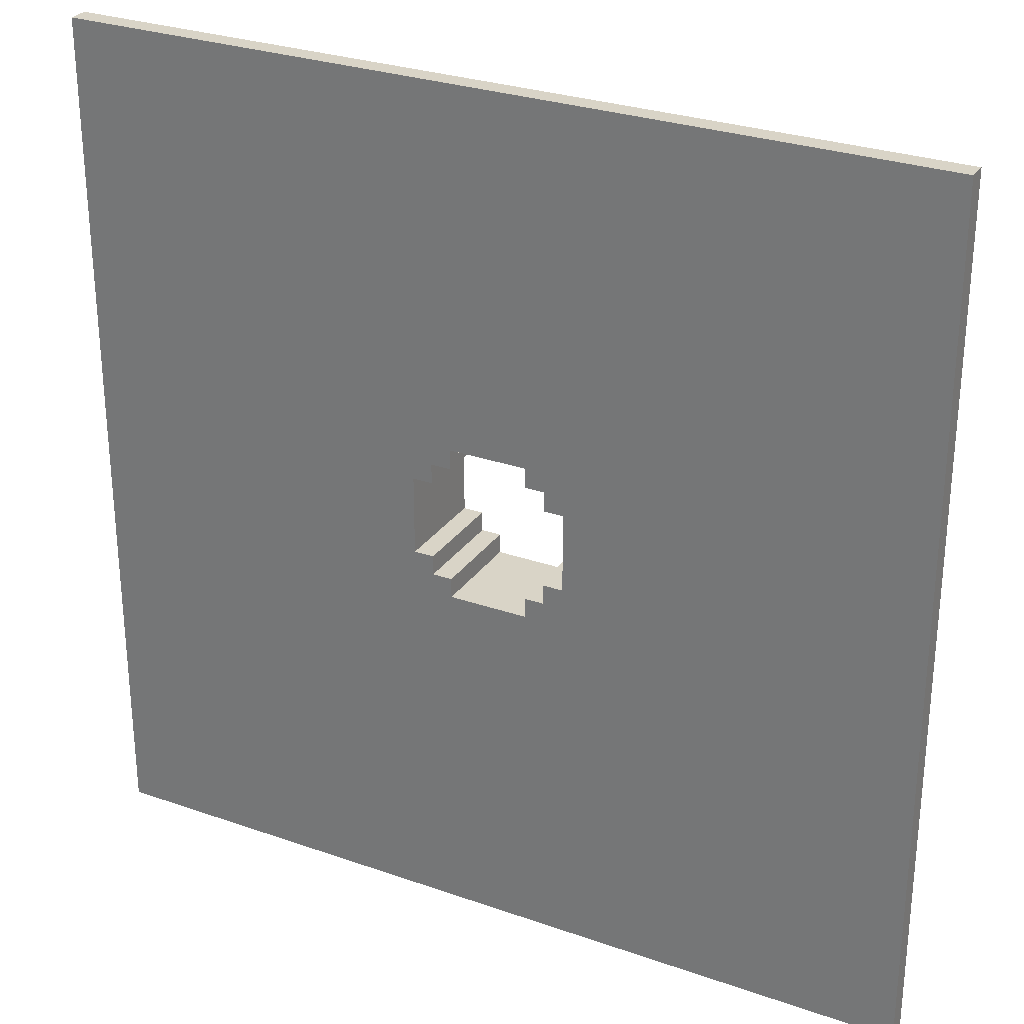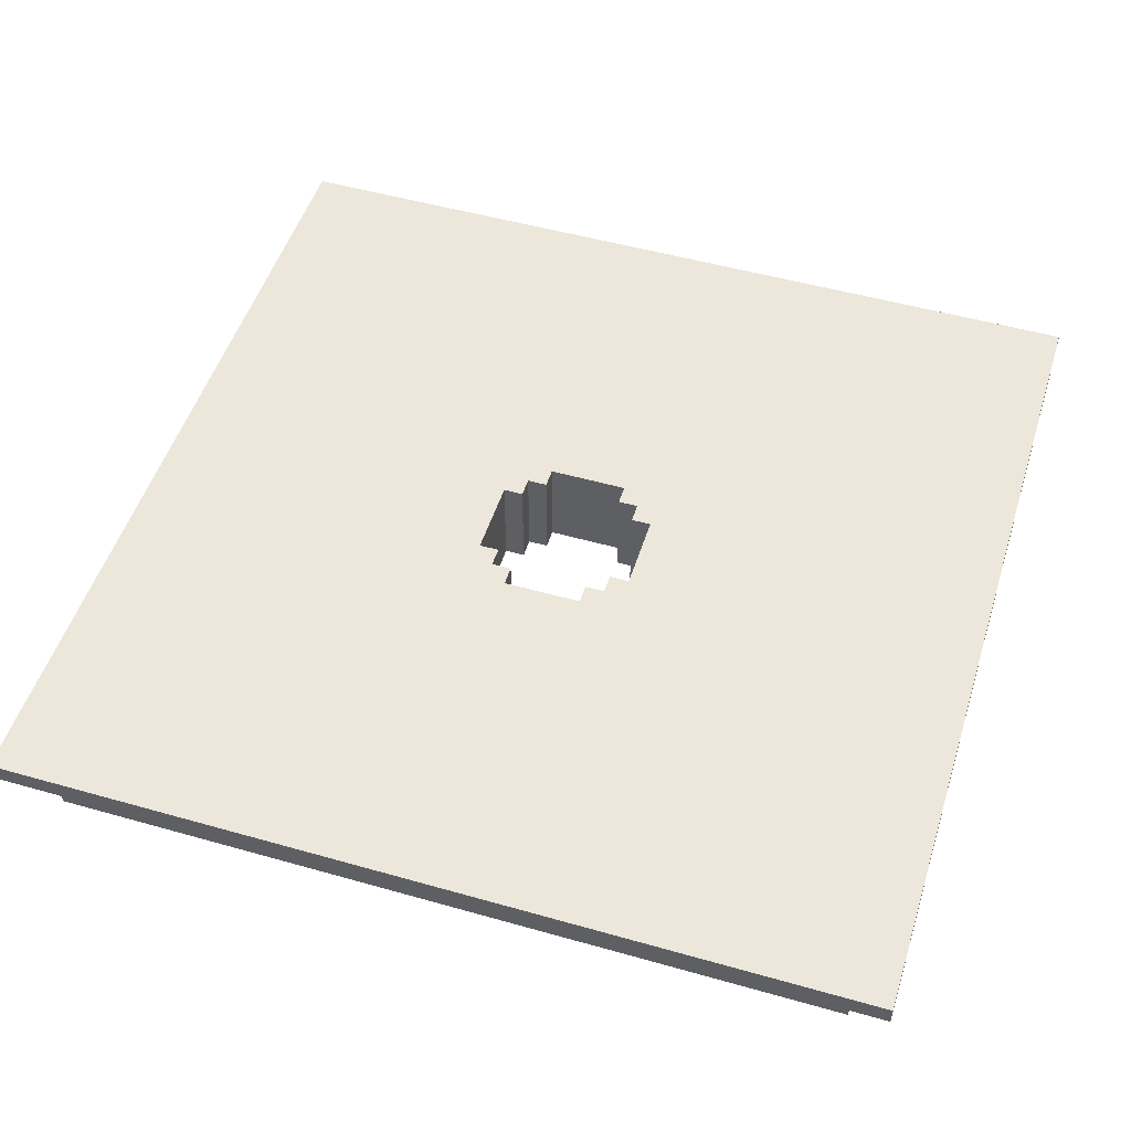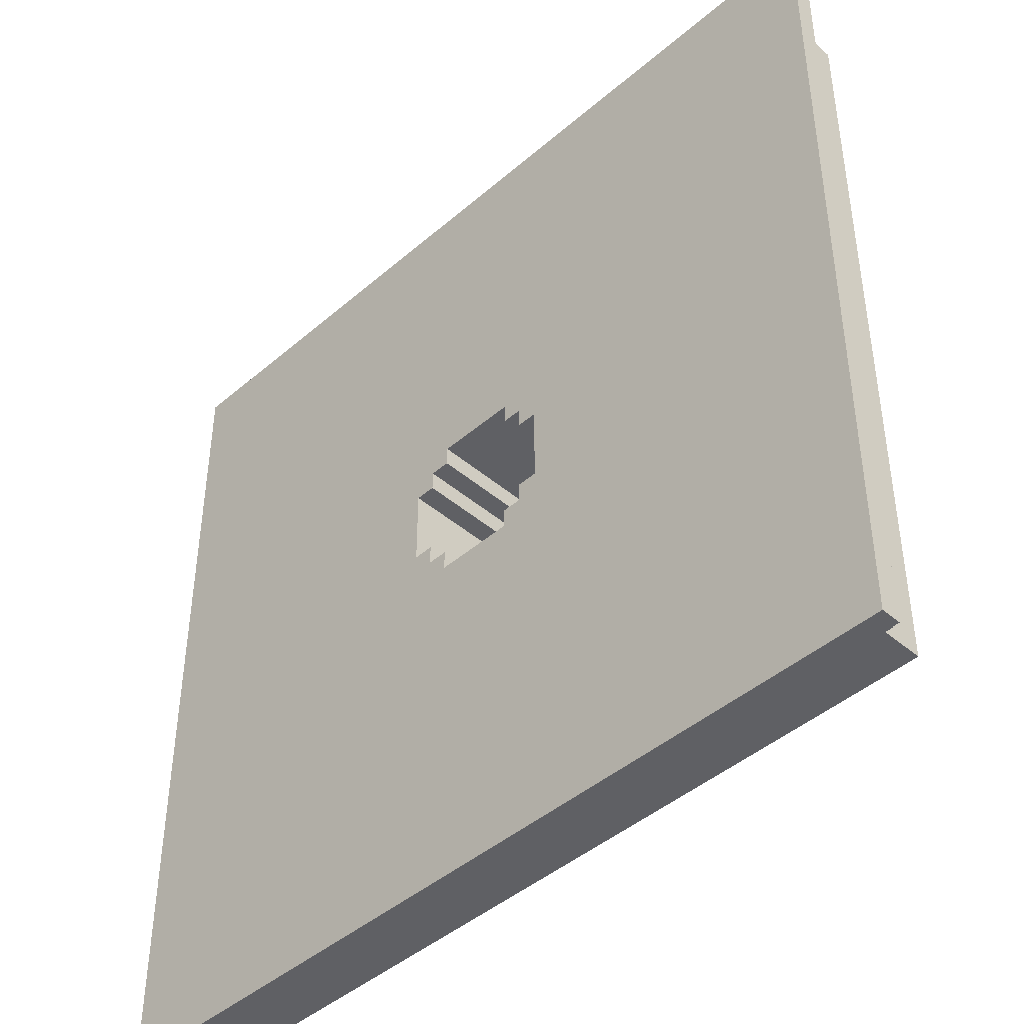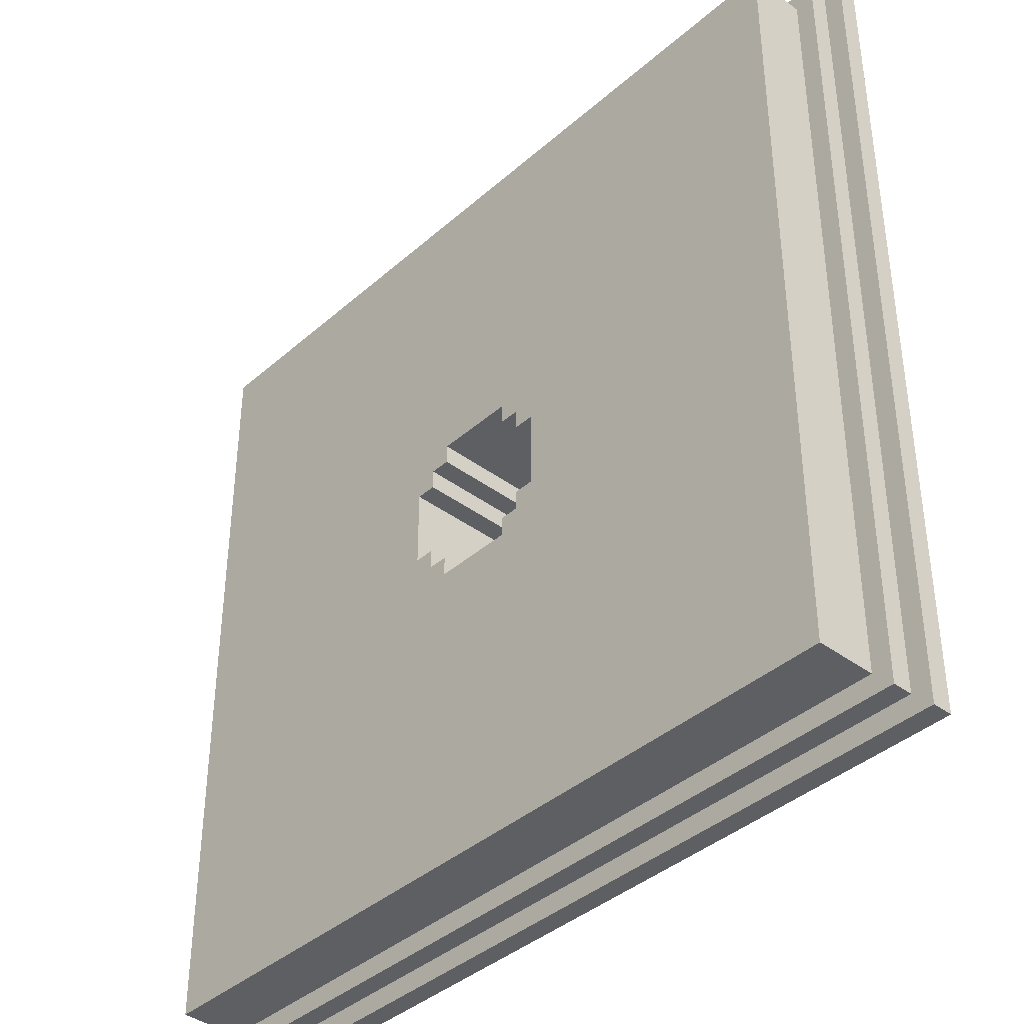
<metadata>
{"format":"obj","ext":"obj","renderer":"f3d","projection":"perspective","resolution":1024,"background":"white","views":[{"elev":28.6,"azim":-152.2,"up":"+Z"},{"elev":50.5,"azim":107.3,"up":"+Y"},{"elev":-44.3,"azim":-134.9,"up":"+Z"},{"elev":-39.6,"azim":47.3,"up":"+Z"}]}
</metadata>
<code>
o
v 0.8 2.4 -0.8
v 0.8 2.4 -5.2
v 0.8 2.5 -0.8
v 0.8 2.5 -5.2
v 0.9 2.3 -0.9
v 0.9 2.3 -5.1
v 0.9 2.4 -0.9
v 0.9 2.4 -5.1
v 1 2 -1
v 1 2 -5
v 1 2.3 -1
v 1 2.3 -5
v 3.2 2 -2.6
v 3.2 2 -2.7
v 3.2 2 -3.3
v 3.2 2 -3.4
v 3.2 2.5 -2.6
v 3.2 2.5 -2.7
v 3.2 2.5 -3.3
v 3.2 2.5 -3.4
v 3.3 2 -2.7
v 3.3 2 -2.8
v 3.3 2 -3.2
v 3.3 2 -3.3
v 3.3 2.5 -2.7
v 3.3 2.5 -2.8
v 3.3 2.5 -3.2
v 3.3 2.5 -3.3
v 3.4 2 -2.8
v 3.4 2 -3.2
v 3.4 2.5 -2.8
v 3.4 2.5 -3.2
v 2.6 2 -2.8
v 2.6 2 -3.2
v 2.6 2.5 -2.8
v 2.6 2.5 -3.2
v 2.7 2 -2.7
v 2.7 2 -2.8
v 2.7 2 -3.2
v 2.7 2 -3.3
v 2.7 2.5 -2.7
v 2.7 2.5 -2.8
v 2.7 2.5 -3.2
v 2.7 2.5 -3.3
v 2.8 2 -2.6
v 2.8 2 -2.7
v 2.8 2 -3.3
v 2.8 2 -3.4
v 2.8 2.5 -2.6
v 2.8 2.5 -2.7
v 2.8 2.5 -3.3
v 2.8 2.5 -3.4
v 5 2 -1
v 5 2 -5
v 5 2.3 -1
v 5 2.3 -5
v 5.1 2.3 -0.9
v 5.1 2.3 -5.1
v 5.1 2.4 -0.9
v 5.1 2.4 -5.1
v 5.2 2.4 -0.8
v 5.2 2.4 -5.2
v 5.2 2.5 -0.8
v 5.2 2.5 -5.2
v 0.8 2.4 -0.8
v 0.8 2.5 -0.8
v 5.2 2.4 -0.8
v 5.2 2.5 -0.8
v 0.9 2.3 -0.9
v 0.9 2.4 -0.9
v 5.1 2.3 -0.9
v 5.1 2.4 -0.9
v 1 2 -1
v 1 2.3 -1
v 5 2 -1
v 5 2.3 -1
v 2.6 2 -3.2
v 2.6 2.5 -3.2
v 2.7 2 -3.2
v 2.7 2.5 -3.2
v 3.3 2 -3.2
v 3.3 2.5 -3.2
v 3.4 2 -3.2
v 3.4 2.5 -3.2
v 2.7 2 -3.3
v 2.7 2.5 -3.3
v 2.8 2 -3.3
v 2.8 2.5 -3.3
v 3.2 2 -3.3
v 3.2 2.5 -3.3
v 3.3 2 -3.3
v 3.3 2.5 -3.3
v 2.8 2 -3.4
v 2.8 2.5 -3.4
v 3.2 2 -3.4
v 3.2 2.5 -3.4
v 2.8 2 -2.6
v 2.8 2.5 -2.6
v 3.2 2 -2.6
v 3.2 2.5 -2.6
v 2.7 2 -2.7
v 2.7 2.5 -2.7
v 2.8 2 -2.7
v 2.8 2.5 -2.7
v 3.2 2 -2.7
v 3.2 2.5 -2.7
v 3.3 2 -2.7
v 3.3 2.5 -2.7
v 2.6 2 -2.8
v 2.6 2.5 -2.8
v 2.7 2 -2.8
v 2.7 2.5 -2.8
v 3.3 2 -2.8
v 3.3 2.5 -2.8
v 3.4 2 -2.8
v 3.4 2.5 -2.8
v 1 2 -5
v 1 2.3 -5
v 5 2 -5
v 5 2.3 -5
v 0.9 2.3 -5.1
v 0.9 2.4 -5.1
v 5.1 2.3 -5.1
v 5.1 2.4 -5.1
v 0.8 2.4 -5.2
v 0.8 2.5 -5.2
v 5.2 2.4 -5.2
v 5.2 2.5 -5.2
v 1 2 -1
v 5 2 -1
v 2.8 2 -2.6
v 3.2 2 -2.6
v 2.7 2 -2.7
v 2.8 2 -2.7
v 3.2 2 -2.7
v 3.3 2 -2.7
v 2.6 2 -2.8
v 2.7 2 -2.8
v 3.3 2 -2.8
v 3.4 2 -2.8
v 2.6 2 -3.2
v 2.7 2 -3.2
v 3.3 2 -3.2
v 3.4 2 -3.2
v 2.7 2 -3.3
v 2.8 2 -3.3
v 3.2 2 -3.3
v 3.3 2 -3.3
v 2.8 2 -3.4
v 3.2 2 -3.4
v 1 2 -5
v 5 2 -5
v 0.9 2.3 -0.9
v 5.1 2.3 -0.9
v 1 2.3 -1
v 5 2.3 -1
v 1 2.3 -5
v 5 2.3 -5
v 0.9 2.3 -5.1
v 5.1 2.3 -5.1
v 0.8 2.4 -0.8
v 5.2 2.4 -0.8
v 0.9 2.4 -0.9
v 5.1 2.4 -0.9
v 0.9 2.4 -5.1
v 5.1 2.4 -5.1
v 0.8 2.4 -5.2
v 5.2 2.4 -5.2
v 0.8 2.5 -0.8
v 5.2 2.5 -0.8
v 1 2.5 -1
v 1.3 2.5 -1
v 1.5 2.5 -1
v 1.7 2.5 -1
v 2.7 2.5 -1
v 2.8 2.5 -1
v 2.9 2.5 -1
v 3.1 2.5 -1
v 3.2 2.5 -1
v 3.3 2.5 -1
v 4.3 2.5 -1
v 4.5 2.5 -1
v 4.7 2.5 -1
v 5 2.5 -1
v 1.2 2.5 -1.1
v 1.3 2.5 -1.1
v 1.4 2.5 -1.1
v 1.5 2.5 -1.1
v 1.6 2.5 -1.1
v 1.7 2.5 -1.1
v 2.7 2.5 -1.1
v 2.8 2.5 -1.1
v 3.2 2.5 -1.1
v 3.3 2.5 -1.1
v 4.3 2.5 -1.1
v 4.4 2.5 -1.1
v 4.5 2.5 -1.1
v 4.6 2.5 -1.1
v 4.7 2.5 -1.1
v 4.8 2.5 -1.1
v 1.1 2.5 -1.2
v 1.2 2.5 -1.2
v 1.3 2.5 -1.2
v 1.4 2.5 -1.2
v 1.5 2.5 -1.2
v 1.6 2.5 -1.2
v 2.9 2.5 -1.2
v 3.1 2.5 -1.2
v 4.4 2.5 -1.2
v 4.5 2.5 -1.2
v 4.6 2.5 -1.2
v 4.7 2.5 -1.2
v 4.8 2.5 -1.2
v 4.9 2.5 -1.2
v 1 2.5 -1.3
v 1.1 2.5 -1.3
v 1.2 2.5 -1.3
v 1.3 2.5 -1.3
v 1.4 2.5 -1.3
v 1.5 2.5 -1.3
v 4.5 2.5 -1.3
v 4.6 2.5 -1.3
v 4.7 2.5 -1.3
v 4.8 2.5 -1.3
v 4.9 2.5 -1.3
v 5 2.5 -1.3
v 1.1 2.5 -1.4
v 1.2 2.5 -1.4
v 1.3 2.5 -1.4
v 1.4 2.5 -1.4
v 4.6 2.5 -1.4
v 4.7 2.5 -1.4
v 4.8 2.5 -1.4
v 4.9 2.5 -1.4
v 1 2.5 -1.5
v 1.1 2.5 -1.5
v 1.2 2.5 -1.5
v 1.3 2.5 -1.5
v 4.7 2.5 -1.5
v 4.8 2.5 -1.5
v 4.9 2.5 -1.5
v 5 2.5 -1.5
v 1 2.5 -1.6
v 1.2 2.5 -1.6
v 4.8 2.5 -1.6
v 5 2.5 -1.6
v 2.8 2.5 -2.6
v 3.2 2.5 -2.6
v 1 2.5 -2.7
v 1.1 2.5 -2.7
v 2.7 2.5 -2.7
v 2.8 2.5 -2.7
v 3.2 2.5 -2.7
v 3.3 2.5 -2.7
v 4.9 2.5 -2.7
v 5 2.5 -2.7
v 1 2.5 -2.8
v 1.1 2.5 -2.8
v 2.6 2.5 -2.8
v 2.7 2.5 -2.8
v 3.3 2.5 -2.8
v 3.4 2.5 -2.8
v 4.9 2.5 -2.8
v 5 2.5 -2.8
v 1 2.5 -2.9
v 1.2 2.5 -2.9
v 4.8 2.5 -2.9
v 5 2.5 -2.9
v 1 2.5 -3.1
v 1.2 2.5 -3.1
v 4.8 2.5 -3.1
v 5 2.5 -3.1
v 1 2.5 -3.2
v 1.1 2.5 -3.2
v 2.6 2.5 -3.2
v 2.7 2.5 -3.2
v 3.3 2.5 -3.2
v 3.4 2.5 -3.2
v 4.9 2.5 -3.2
v 5 2.5 -3.2
v 1 2.5 -3.3
v 1.1 2.5 -3.3
v 2.7 2.5 -3.3
v 2.8 2.5 -3.3
v 3.2 2.5 -3.3
v 3.3 2.5 -3.3
v 4.9 2.5 -3.3
v 5 2.5 -3.3
v 2.8 2.5 -3.4
v 3.2 2.5 -3.4
v 1 2.5 -4.4
v 1.2 2.5 -4.4
v 4.8 2.5 -4.4
v 5 2.5 -4.4
v 1 2.5 -4.5
v 1.1 2.5 -4.5
v 1.2 2.5 -4.5
v 1.3 2.5 -4.5
v 4.7 2.5 -4.5
v 4.8 2.5 -4.5
v 4.9 2.5 -4.5
v 5 2.5 -4.5
v 1.1 2.5 -4.6
v 1.2 2.5 -4.6
v 1.3 2.5 -4.6
v 1.4 2.5 -4.6
v 4.6 2.5 -4.6
v 4.7 2.5 -4.6
v 4.8 2.5 -4.6
v 4.9 2.5 -4.6
v 1 2.5 -4.7
v 1.1 2.5 -4.7
v 1.2 2.5 -4.7
v 1.3 2.5 -4.7
v 1.4 2.5 -4.7
v 1.5 2.5 -4.7
v 4.5 2.5 -4.7
v 4.6 2.5 -4.7
v 4.7 2.5 -4.7
v 4.8 2.5 -4.7
v 4.9 2.5 -4.7
v 5 2.5 -4.7
v 1.1 2.5 -4.8
v 1.2 2.5 -4.8
v 1.3 2.5 -4.8
v 1.4 2.5 -4.8
v 1.5 2.5 -4.8
v 1.6 2.5 -4.8
v 2.9 2.5 -4.8
v 3.1 2.5 -4.8
v 4.4 2.5 -4.8
v 4.5 2.5 -4.8
v 4.6 2.5 -4.8
v 4.7 2.5 -4.8
v 4.8 2.5 -4.8
v 4.9 2.5 -4.8
v 1.2 2.5 -4.9
v 1.3 2.5 -4.9
v 1.4 2.5 -4.9
v 1.5 2.5 -4.9
v 1.6 2.5 -4.9
v 1.7 2.5 -4.9
v 2.7 2.5 -4.9
v 2.8 2.5 -4.9
v 3.2 2.5 -4.9
v 3.3 2.5 -4.9
v 4.3 2.5 -4.9
v 4.4 2.5 -4.9
v 4.5 2.5 -4.9
v 4.6 2.5 -4.9
v 4.7 2.5 -4.9
v 4.8 2.5 -4.9
v 1 2.5 -5
v 1.3 2.5 -5
v 1.5 2.5 -5
v 1.7 2.5 -5
v 2.7 2.5 -5
v 2.8 2.5 -5
v 2.9 2.5 -5
v 3.1 2.5 -5
v 3.2 2.5 -5
v 3.3 2.5 -5
v 4.3 2.5 -5
v 4.5 2.5 -5
v 4.7 2.5 -5
v 5 2.5 -5
v 0.8 2.5 -5.2
v 5.2 2.5 -5.2
f 3 2 1
f 4 2 3
f 7 6 5
f 8 6 7
f 11 10 9
f 12 10 11
f 17 14 13
f 18 14 17
f 19 16 15
f 20 16 19
f 25 22 21
f 26 22 25
f 27 24 23
f 28 24 27
f 31 30 29
f 32 30 31
f 33 34 35
f 35 34 36
f 37 38 41
f 41 38 42
f 39 40 43
f 43 40 44
f 45 46 49
f 49 46 50
f 47 48 51
f 51 48 52
f 53 54 55
f 55 54 56
f 57 58 59
f 59 58 60
f 61 62 63
f 63 62 64
f 67 66 65
f 68 66 67
f 71 70 69
f 72 70 71
f 75 74 73
f 76 74 75
f 79 78 77
f 80 78 79
f 83 82 81
f 84 82 83
f 87 86 85
f 88 86 87
f 91 90 89
f 92 90 91
f 95 94 93
f 96 94 95
f 97 98 99
f 99 98 100
f 101 102 103
f 103 102 104
f 105 106 107
f 107 106 108
f 109 110 111
f 111 110 112
f 113 114 115
f 115 114 116
f 117 118 119
f 119 118 120
f 121 122 123
f 123 122 124
f 125 126 127
f 127 126 128
f 131 130 129
f 132 130 131
f 133 131 129
f 134 131 133
f 135 130 132
f 136 130 135
f 137 133 129
f 138 133 137
f 139 130 136
f 140 130 139
f 141 137 129
f 144 130 140
f 145 142 141
f 148 144 143
f 149 146 145
f 150 148 147
f 151 149 145
f 151 150 149
f 151 141 129
f 151 145 141
f 152 148 150
f 152 150 151
f 152 130 144
f 152 144 148
f 155 154 153
f 156 154 155
f 157 155 153
f 158 154 156
f 159 157 153
f 159 158 157
f 160 154 158
f 160 158 159
f 163 162 161
f 164 162 163
f 165 163 161
f 166 162 164
f 167 165 161
f 167 166 165
f 168 162 166
f 168 166 167
f 169 170 171
f 171 170 172
f 172 170 173
f 173 170 174
f 174 170 175
f 175 170 176
f 176 170 177
f 177 170 178
f 178 170 179
f 179 170 180
f 180 170 181
f 181 170 182
f 182 170 183
f 183 170 184
f 171 172 185
f 172 173 186
f 185 172 186
f 186 173 187
f 173 174 188
f 187 173 188
f 188 174 189
f 174 175 190
f 189 174 190
f 175 176 191
f 190 175 191
f 176 177 192
f 191 176 192
f 178 179 193
f 179 180 193
f 180 181 194
f 193 180 194
f 181 182 195
f 194 181 195
f 195 182 196
f 182 183 197
f 196 182 197
f 197 183 198
f 183 184 199
f 198 183 199
f 199 184 200
f 171 185 201
f 186 187 202
f 201 185 202
f 185 186 202
f 202 187 203
f 188 189 204
f 203 187 204
f 187 188 204
f 204 189 205
f 189 190 206
f 205 189 206
f 190 191 206
f 191 192 206
f 177 178 207
f 206 192 207
f 192 177 207
f 178 193 208
f 207 178 208
f 193 194 208
f 194 195 208
f 195 196 208
f 196 197 209
f 208 196 209
f 197 198 209
f 209 198 210
f 198 199 211
f 210 198 211
f 199 200 211
f 211 200 212
f 200 184 213
f 212 200 213
f 213 184 214
f 169 171 215
f 171 201 215
f 202 203 216
f 215 201 216
f 201 202 216
f 216 203 217
f 204 205 218
f 217 203 218
f 203 204 218
f 218 205 219
f 205 206 220
f 219 205 220
f 207 208 220
f 209 210 220
f 206 207 220
f 208 209 220
f 211 212 221
f 220 210 221
f 210 211 221
f 221 212 222
f 213 214 223
f 222 212 223
f 212 213 223
f 223 214 224
f 214 184 225
f 224 214 225
f 184 170 226
f 225 184 226
f 216 217 227
f 215 216 227
f 218 219 228
f 227 217 228
f 217 218 228
f 228 219 229
f 219 220 230
f 229 219 230
f 221 222 230
f 220 221 230
f 223 224 231
f 230 222 231
f 222 223 231
f 231 224 232
f 224 225 233
f 232 224 233
f 225 226 233
f 233 226 234
f 169 215 235
f 215 227 235
f 228 229 236
f 235 227 236
f 227 228 236
f 236 229 237
f 229 230 238
f 237 229 238
f 231 232 238
f 230 231 238
f 232 233 239
f 238 232 239
f 233 234 239
f 239 234 240
f 234 226 241
f 240 234 241
f 226 170 242
f 241 226 242
f 236 237 243
f 235 236 243
f 169 235 243
f 238 239 244
f 243 237 244
f 237 238 244
f 239 240 244
f 241 242 245
f 244 240 245
f 240 241 245
f 242 170 246
f 245 242 246
f 244 245 247
f 243 244 247
f 245 246 247
f 247 246 248
f 169 243 249
f 243 247 249
f 249 247 250
f 250 247 251
f 251 247 252
f 248 246 253
f 253 246 254
f 254 246 255
f 246 170 256
f 255 246 256
f 169 249 257
f 249 250 257
f 250 251 258
f 257 250 258
f 258 251 259
f 259 251 260
f 254 255 261
f 261 255 262
f 255 256 263
f 262 255 263
f 256 170 264
f 263 256 264
f 169 257 265
f 257 258 265
f 258 259 265
f 265 259 266
f 262 263 267
f 263 264 267
f 264 170 268
f 267 264 268
f 265 266 269
f 169 265 269
f 266 259 270
f 269 266 270
f 262 267 271
f 267 268 271
f 268 170 272
f 271 268 272
f 169 269 273
f 269 270 273
f 273 270 274
f 270 259 275
f 274 270 275
f 262 271 278
f 271 272 278
f 278 272 279
f 272 170 280
f 279 272 280
f 273 274 281
f 169 273 281
f 275 276 282
f 281 274 282
f 274 275 282
f 282 276 283
f 278 279 286
f 277 278 286
f 279 280 287
f 286 279 287
f 280 170 288
f 287 280 288
f 283 284 289
f 282 283 289
f 281 282 289
f 286 287 290
f 287 288 290
f 285 286 290
f 281 289 291
f 289 290 291
f 169 281 291
f 291 290 292
f 290 288 293
f 292 290 293
f 288 170 294
f 293 288 294
f 291 292 295
f 169 291 295
f 295 292 296
f 292 293 297
f 296 292 297
f 297 293 298
f 298 293 299
f 293 294 300
f 299 293 300
f 300 294 301
f 294 170 302
f 301 294 302
f 295 296 303
f 296 297 303
f 297 298 303
f 303 298 304
f 298 299 305
f 304 298 305
f 305 299 306
f 306 299 307
f 300 301 308
f 307 299 308
f 299 300 308
f 308 301 309
f 301 302 310
f 309 301 310
f 303 304 311
f 169 295 311
f 295 303 311
f 311 304 312
f 305 306 313
f 312 304 313
f 304 305 313
f 313 306 314
f 306 307 315
f 314 306 315
f 315 307 316
f 316 307 317
f 308 309 318
f 317 307 318
f 307 308 318
f 318 309 319
f 309 310 320
f 319 309 320
f 310 302 321
f 320 310 321
f 302 170 322
f 321 302 322
f 313 314 323
f 311 312 323
f 312 313 323
f 323 314 324
f 315 316 325
f 324 314 325
f 314 315 325
f 325 316 326
f 316 317 327
f 326 316 327
f 327 317 328
f 328 317 329
f 329 317 330
f 330 317 331
f 318 319 332
f 331 317 332
f 317 318 332
f 332 319 333
f 320 321 334
f 333 319 334
f 319 320 334
f 334 321 335
f 321 322 336
f 335 321 336
f 325 326 337
f 323 324 337
f 324 325 337
f 337 326 338
f 326 327 339
f 338 326 339
f 327 328 339
f 339 328 340
f 328 329 341
f 340 328 341
f 341 329 342
f 342 329 343
f 343 329 344
f 330 331 345
f 345 331 346
f 346 331 347
f 332 333 348
f 347 331 348
f 331 332 348
f 348 333 349
f 334 335 350
f 349 333 350
f 333 334 350
f 350 335 351
f 335 336 352
f 351 335 352
f 169 311 353
f 311 323 353
f 337 338 353
f 323 337 353
f 339 340 354
f 353 338 354
f 338 339 354
f 340 341 355
f 354 340 355
f 341 342 355
f 342 343 356
f 355 342 356
f 343 344 357
f 356 343 357
f 344 329 358
f 357 344 358
f 329 330 359
f 358 329 359
f 330 345 360
f 359 330 360
f 345 346 361
f 360 345 361
f 346 347 362
f 361 346 362
f 348 349 363
f 362 347 363
f 347 348 363
f 350 351 364
f 363 349 364
f 349 350 364
f 351 352 365
f 364 351 365
f 322 170 366
f 365 352 366
f 336 322 366
f 352 336 366
f 364 365 367
f 360 361 367
f 365 366 367
f 358 359 367
f 353 354 367
f 354 355 367
f 363 364 367
f 357 358 367
f 169 353 367
f 362 363 367
f 361 362 367
f 355 356 367
f 356 357 367
f 359 360 367
f 366 170 368
f 367 366 368

</code>
